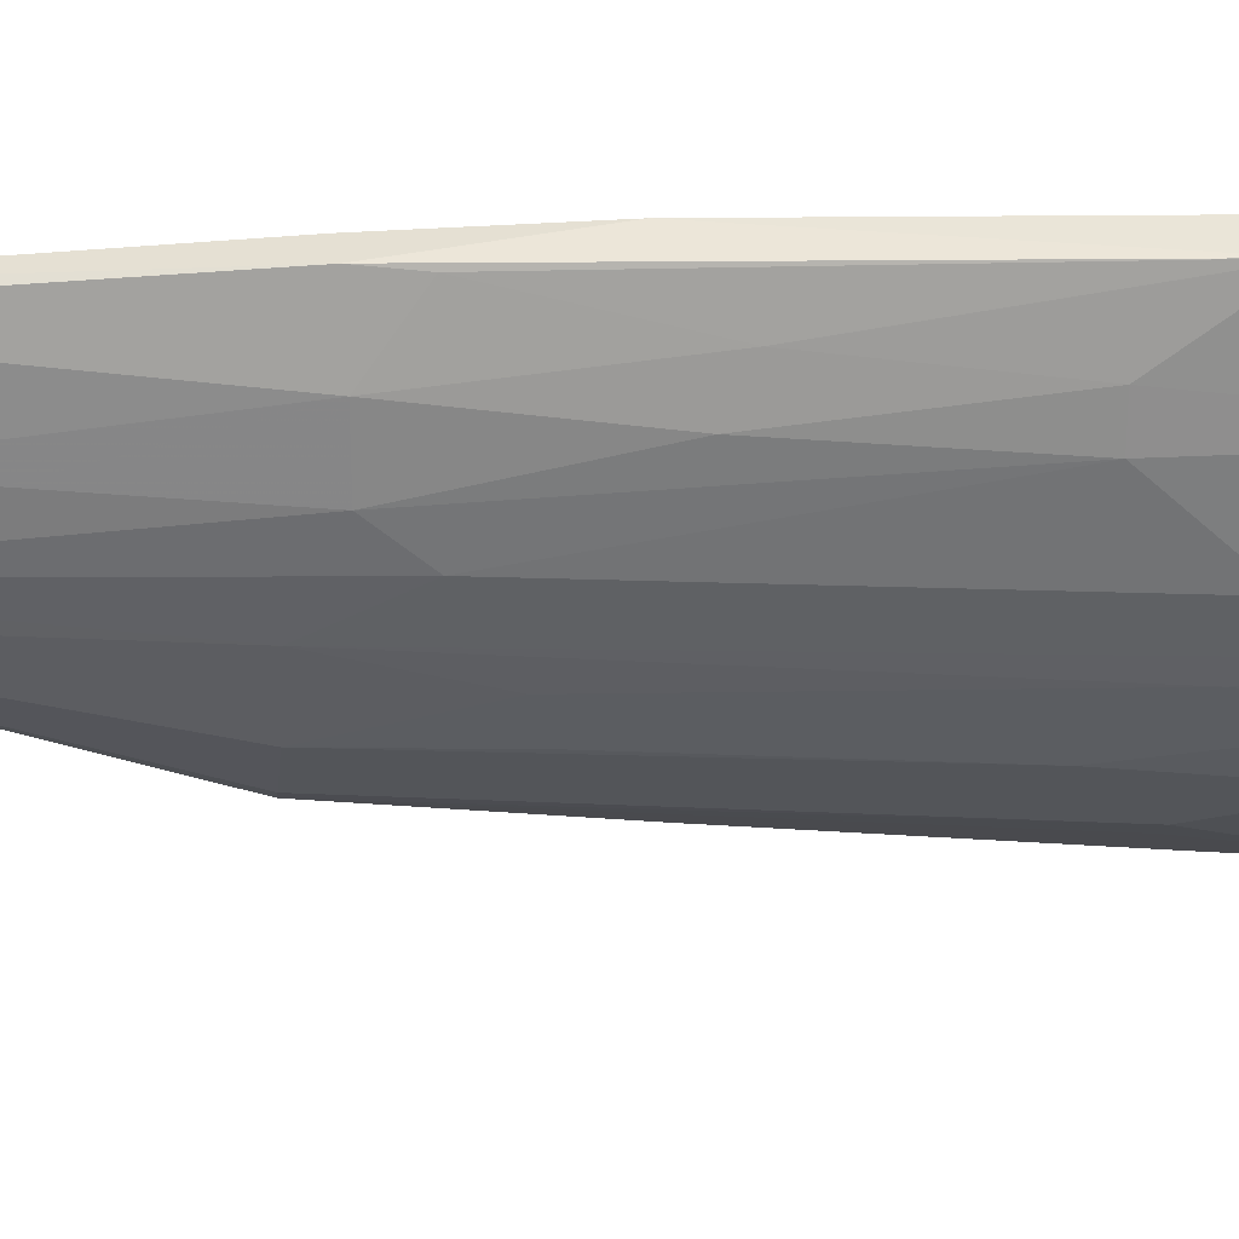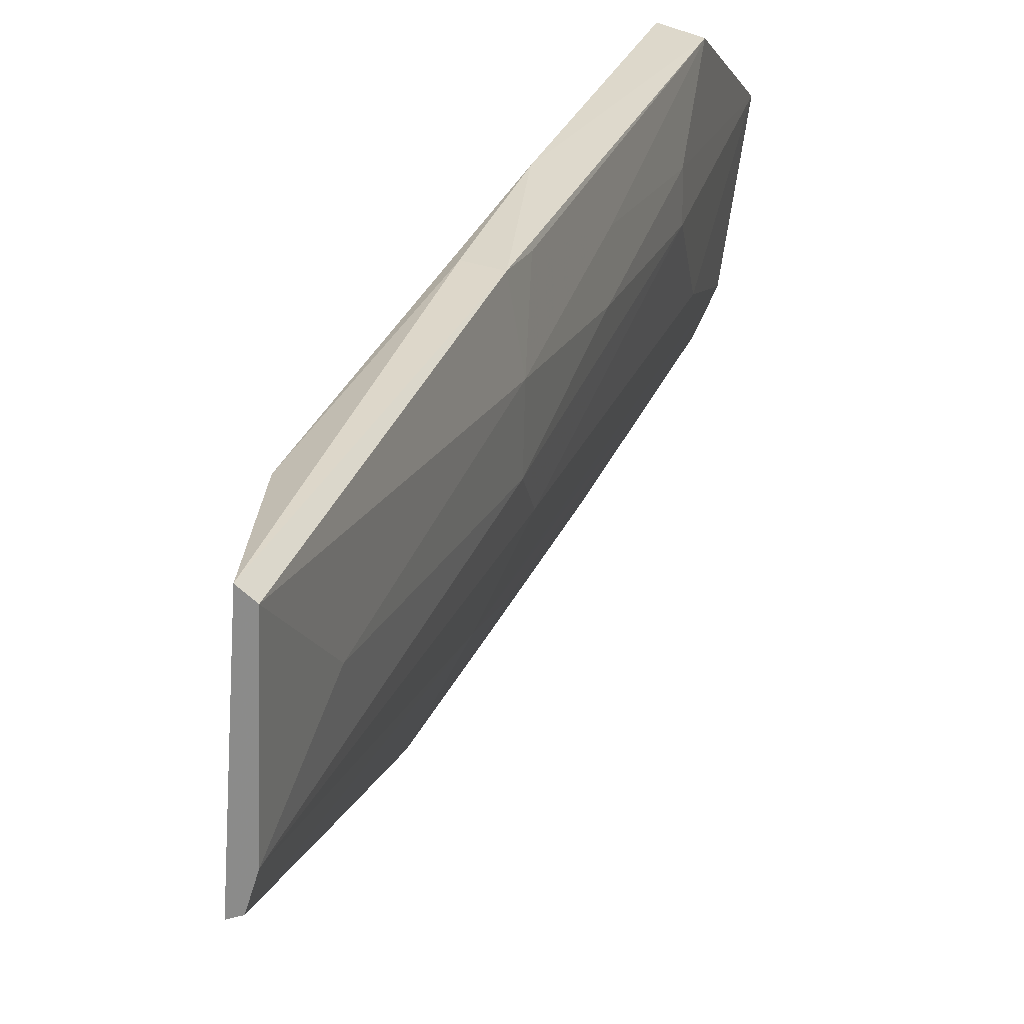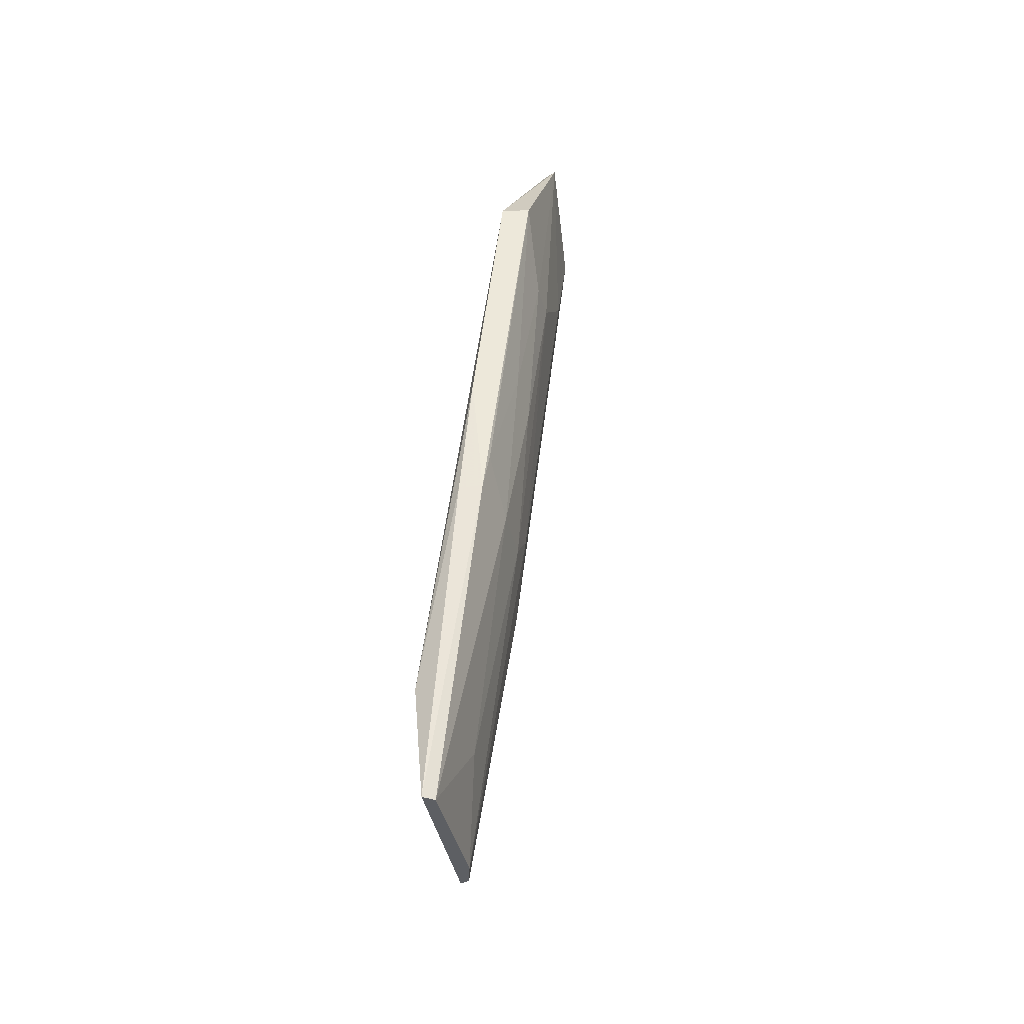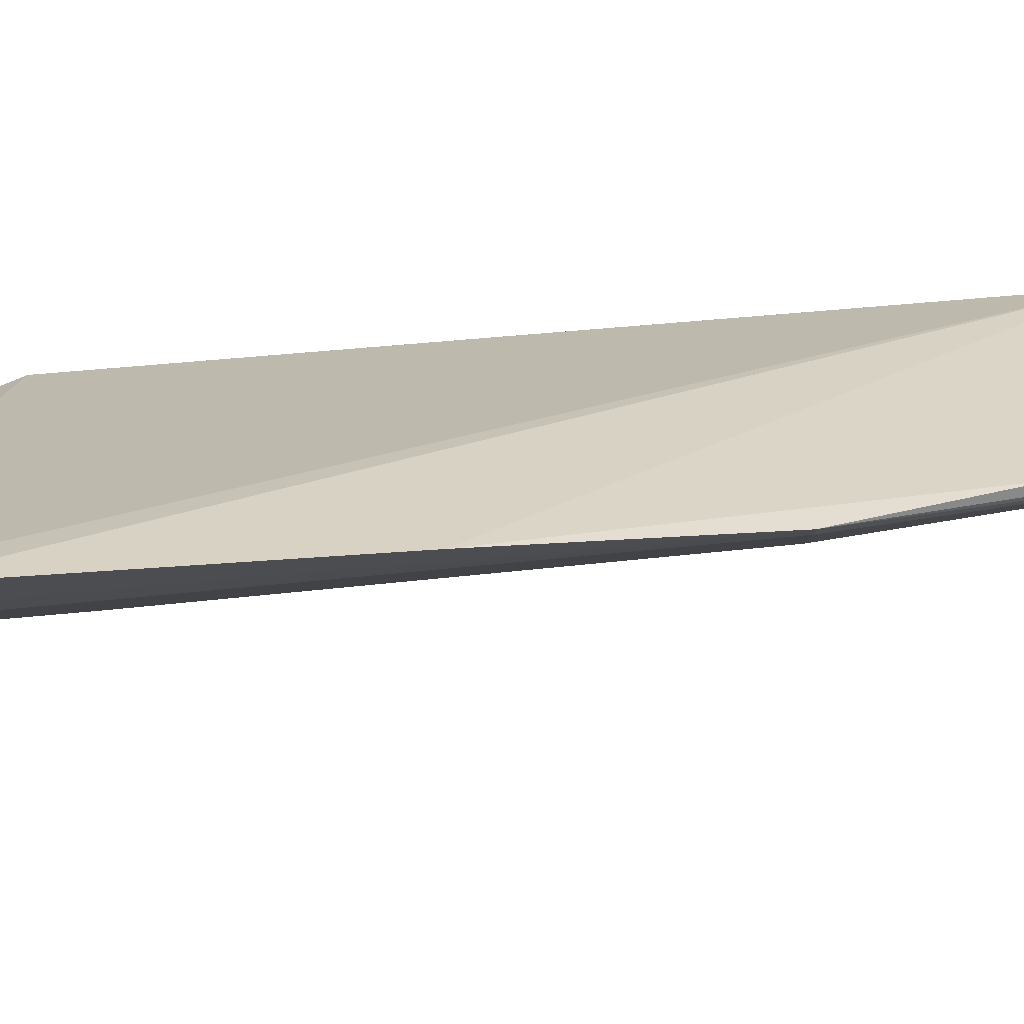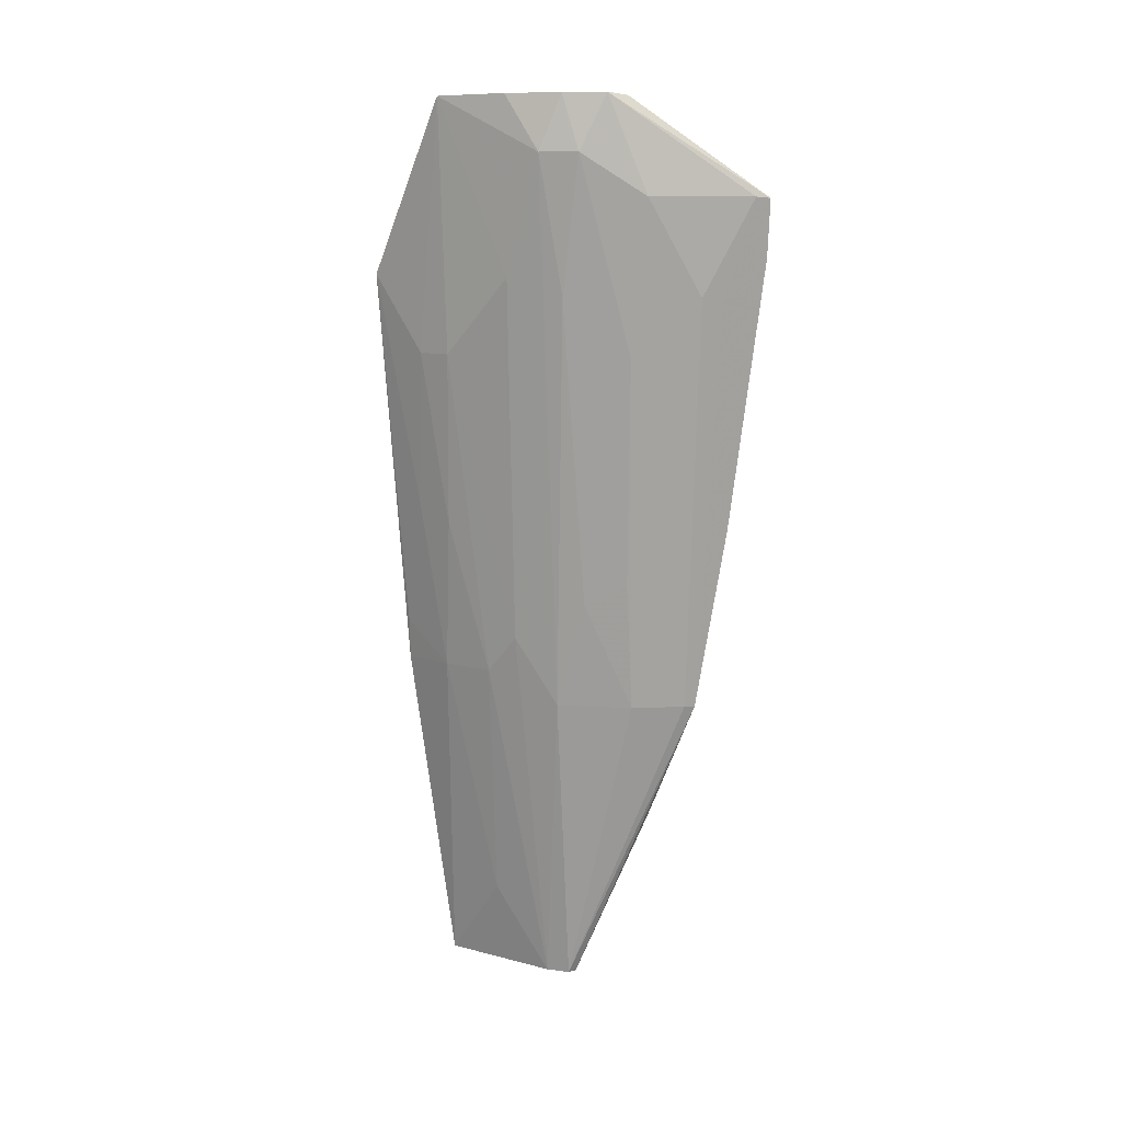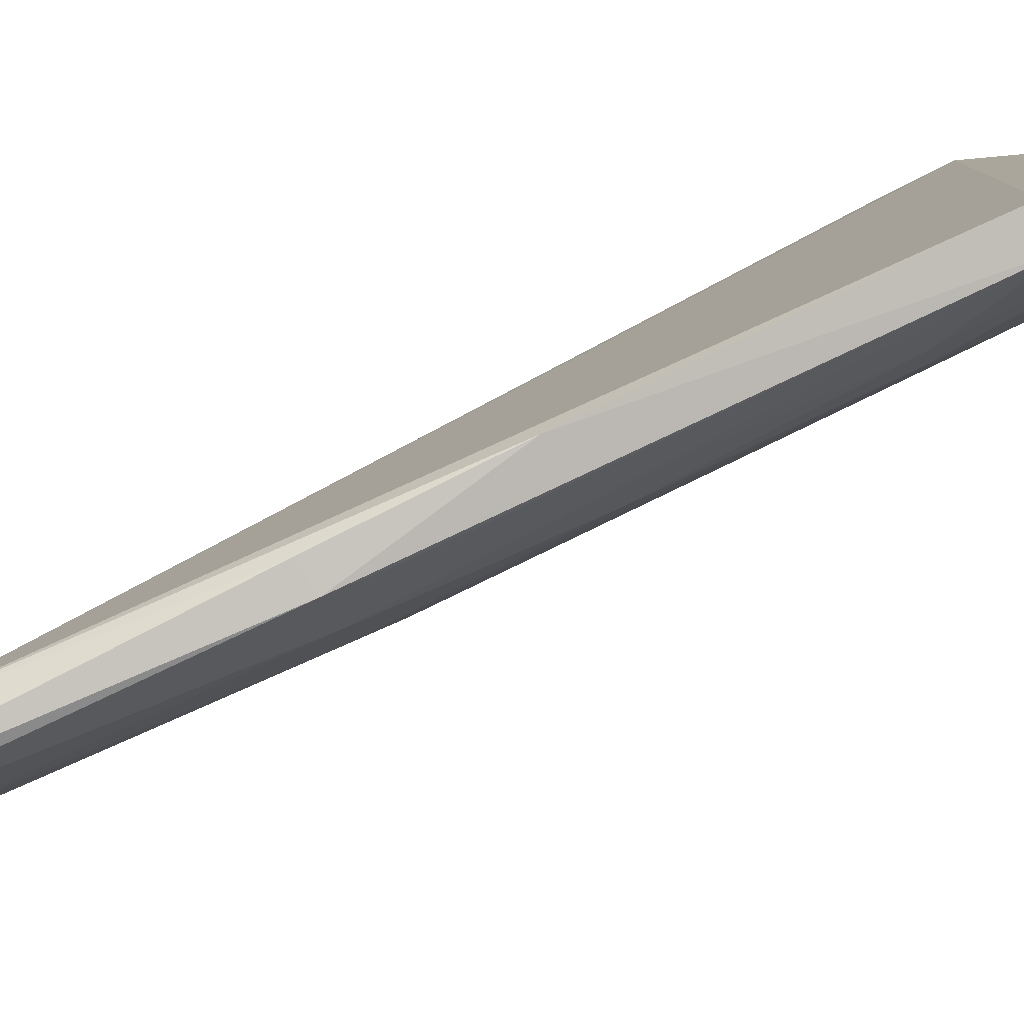
<metadata>
{"format":"obj","ext":"obj","renderer":"f3d","projection":"perspective","resolution":1024,"background":"white","views":[{"elev":26.4,"azim":-98.7,"up":"+Y"},{"elev":24.4,"azim":-170.5,"up":"+Y"},{"elev":-40.4,"azim":-165.5,"up":"+Z"},{"elev":-55.9,"azim":88.7,"up":"+Y"},{"elev":10.9,"azim":-55.4,"up":"+Z"},{"elev":78.5,"azim":-122.3,"up":"+Y"}]}
</metadata>
<code>
v -0.1646 -0.235 0.1447
v -0.1681 -0.1336 -0.356
v -0.184 0.04765 -0.4079
v -0.2522 0.06509 0.08251
v -0.273 -0.09867 0.1784
v -0.1611 -0.2004 -0.1123
v -0.2744 -0.01439 0.2182
v -0.1981 -0.05349 -0.5
v -0.1614 -0.2311 0.09981
v -0.1992 -0.1369 -0.2572
v -0.2454 -0.1417 0.2215
v -0.1857 -0.07407 -0.5
v -0.2009 0.04359 -0.5
v -0.1656 -0.1756 -0.2572
v -0.2264 -0.08318 -0.2572
v -0.275 -0.06899 0.2214
v -0.2312 -0.1502 0.2195
v -0.2316 -0.1689 0.1458
v -0.1927 0.0503 -0.5
v -0.1926 -0.07157 -0.5
v -0.2742 0.05797 0.08521
v -0.2565 -0.1092 0.07053
v -0.2832 -0.01228 0.2204
v -0.2614 -0.1118 0.2214
v -0.1737 -0.2277 0.1458
v -0.198 -0.1965 0.07056
v -0.261 -0.1267 0.1784
v -0.2284 0.06707 -0.1303
v -0.1721 -0.1699 -0.2572
v -0.2359 0.06017 -0.2338
v -0.2727 -0.01124 0.0247
v -0.2257 -0.1089 -0.1718
v -0.1848 -0.2076 0.07073
v -0.2277 -0.1522 0.02509
v -0.2179 0.06389 -0.2352
v -0.242 -0.05301 -0.2024
v -0.2722 0.01559 0.02475
v -0.2714 -0.06788 0.08554
v -0.2113 -0.1396 -0.1568
v -0.243 0.0157 -0.233
v -0.242 -0.02636 -0.2328
v -0.2582 0.0005528 -0.1117
v -0.257 0.03073 -0.09646
v -0.2125 -0.01129 -0.43
v -0.2406 0.05699 -0.2023
f 1 3 4
f 6 2 3
f 7 1 4
f 9 6 3
f 9 3 1
f 9 1 6
f 13 12 8
f 14 2 6
f 14 12 2
f 17 11 1
f 17 1 7
f 19 3 2
f 19 2 12
f 19 12 13
f 20 8 12
f 20 15 8
f 20 10 15
f 20 12 14
f 22 5 15
f 23 16 11
f 23 7 4
f 23 4 21
f 23 5 16
f 23 17 7
f 23 11 17
f 24 16 5
f 24 11 16
f 25 1 11
f 25 11 18
f 25 6 1
f 26 25 18
f 27 18 11
f 27 5 22
f 27 24 5
f 27 11 24
f 28 4 3
f 28 21 4
f 29 20 14
f 29 10 20
f 29 14 26
f 29 26 18
f 29 18 10
f 30 19 13
f 30 21 28
f 32 22 15
f 32 15 10
f 32 27 22
f 33 26 14
f 33 25 26
f 33 14 6
f 33 6 25
f 34 10 18
f 34 18 27
f 35 28 3
f 35 3 19
f 35 30 28
f 35 19 30
f 36 15 5
f 36 8 15
f 37 31 23
f 37 23 21
f 38 5 23
f 38 23 31
f 38 36 5
f 38 31 36
f 39 32 10
f 39 10 34
f 39 34 27
f 39 27 32
f 40 30 13
f 41 36 31
f 41 8 36
f 42 31 37
f 42 37 40
f 42 41 31
f 42 40 41
f 43 40 37
f 43 37 21
f 44 41 40
f 44 40 13
f 44 13 8
f 44 8 41
f 45 43 21
f 45 21 30
f 45 30 40
f 45 40 43

</code>
